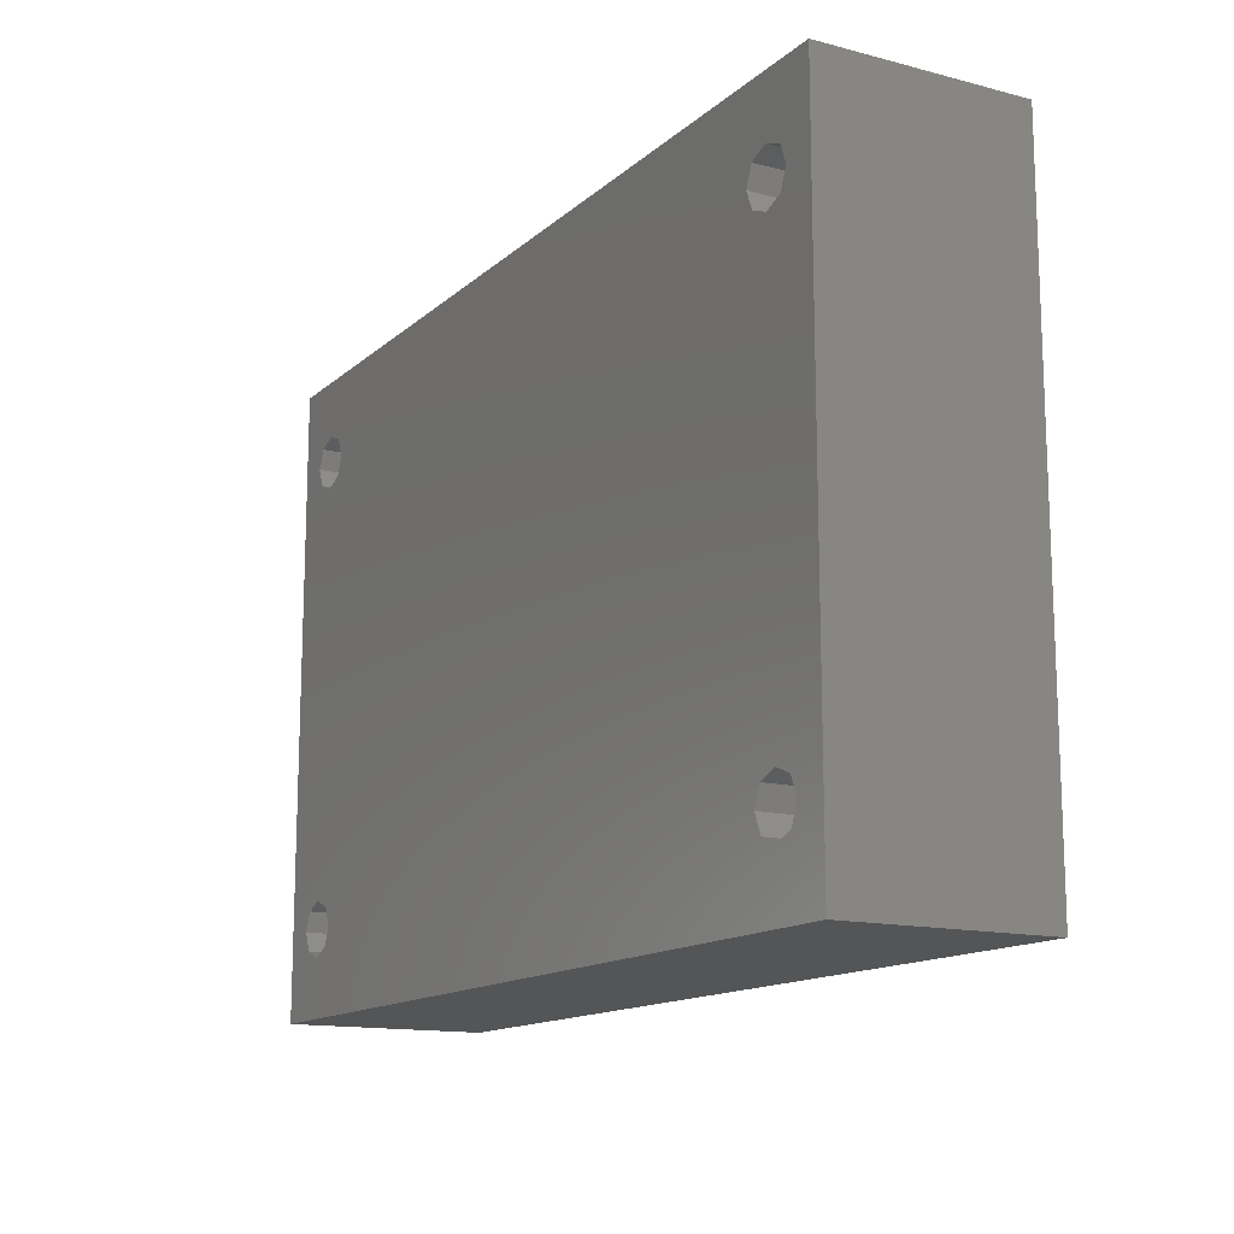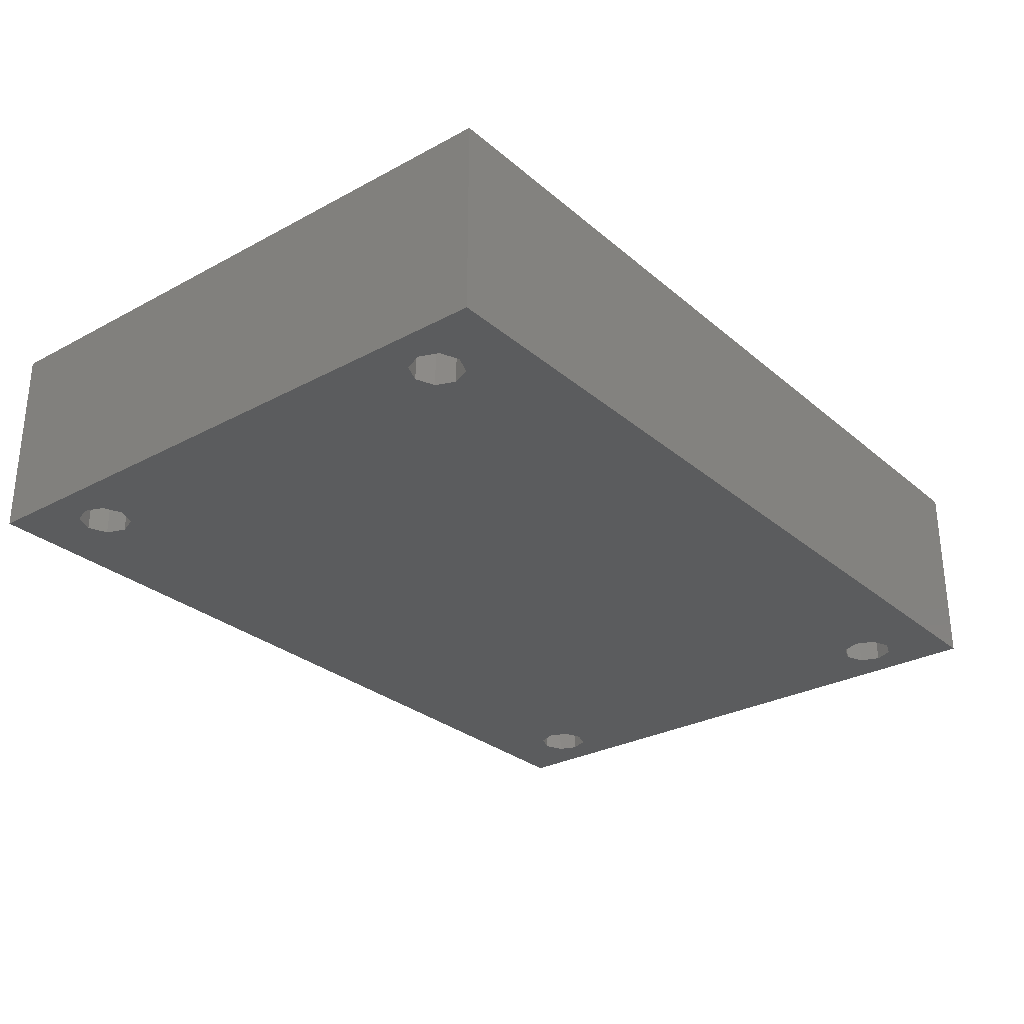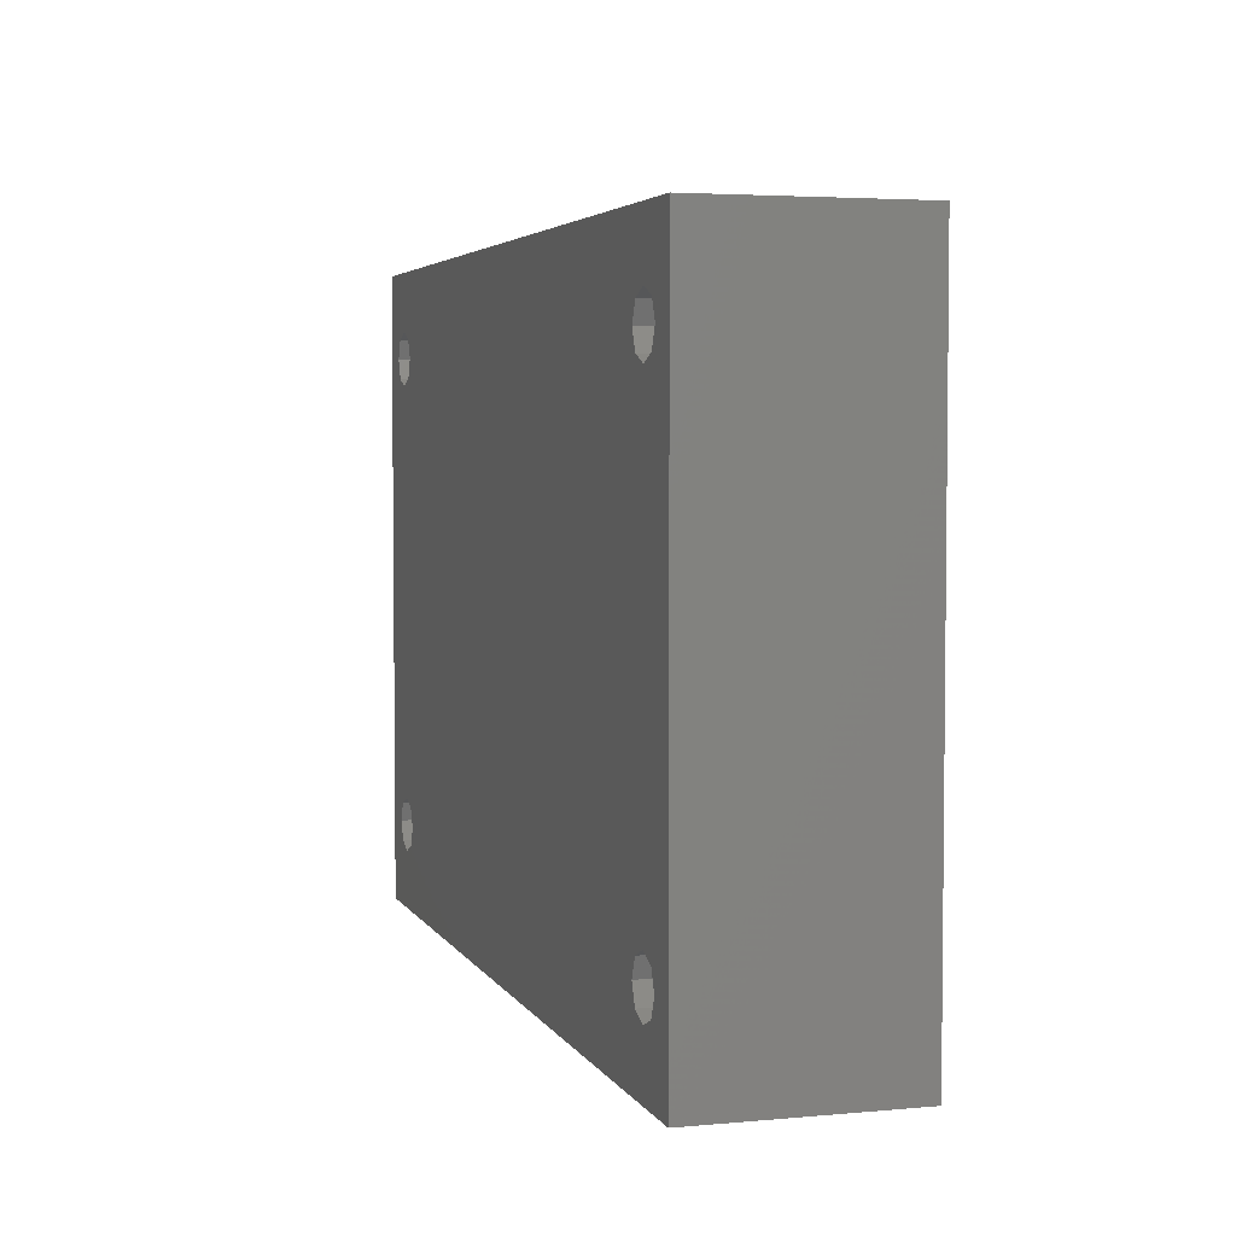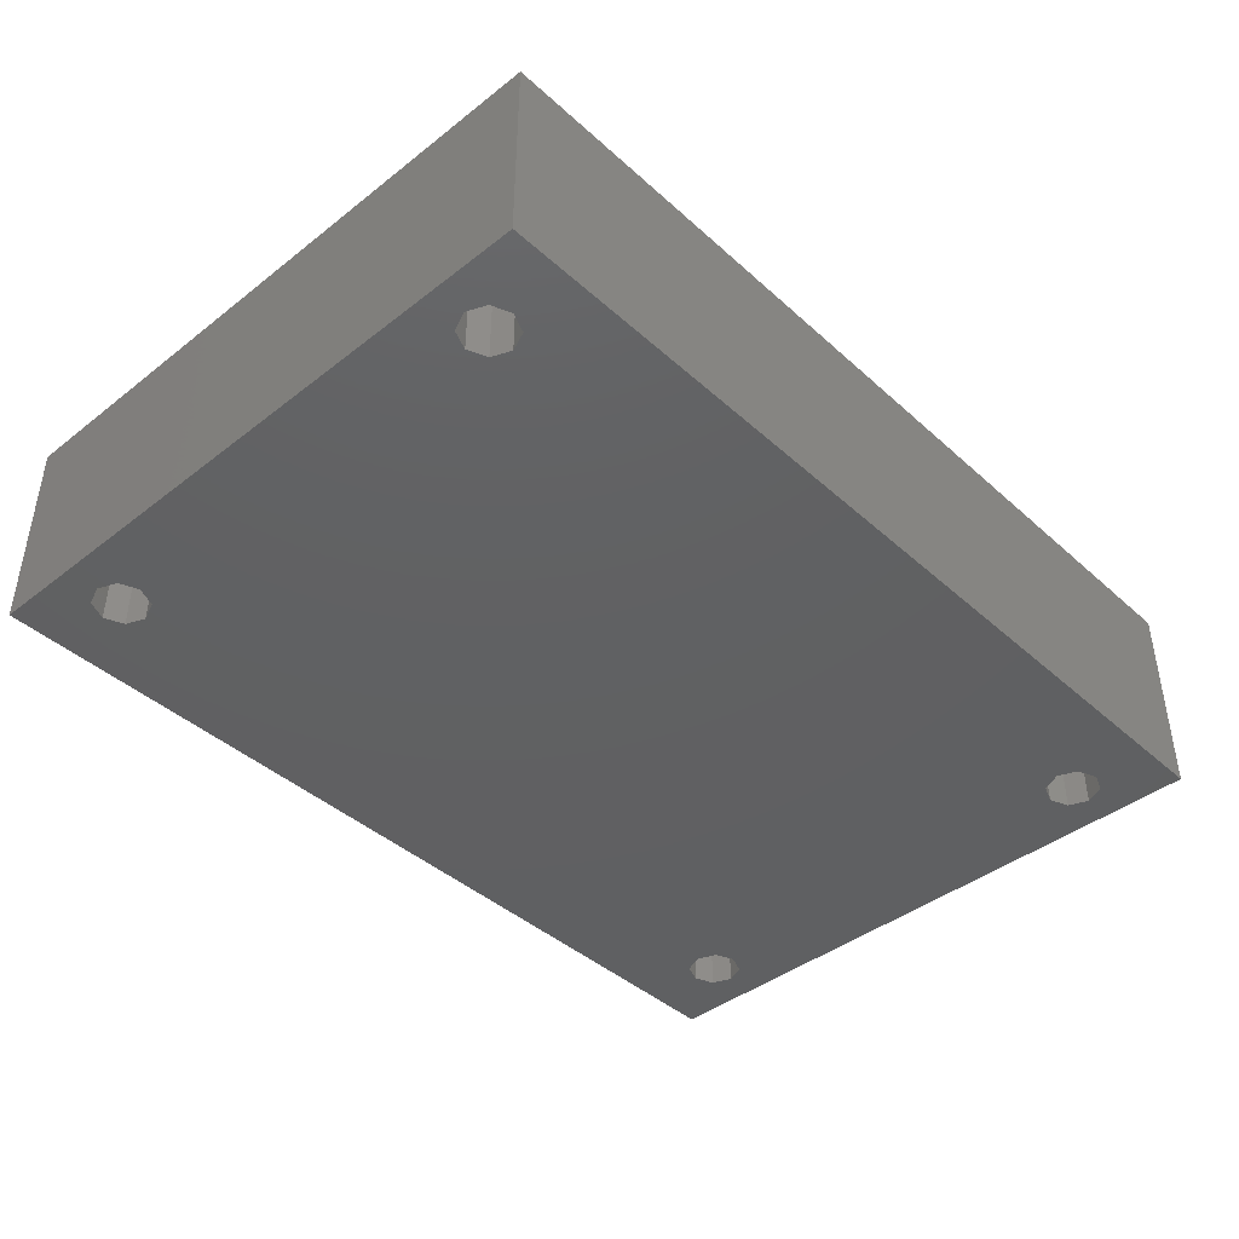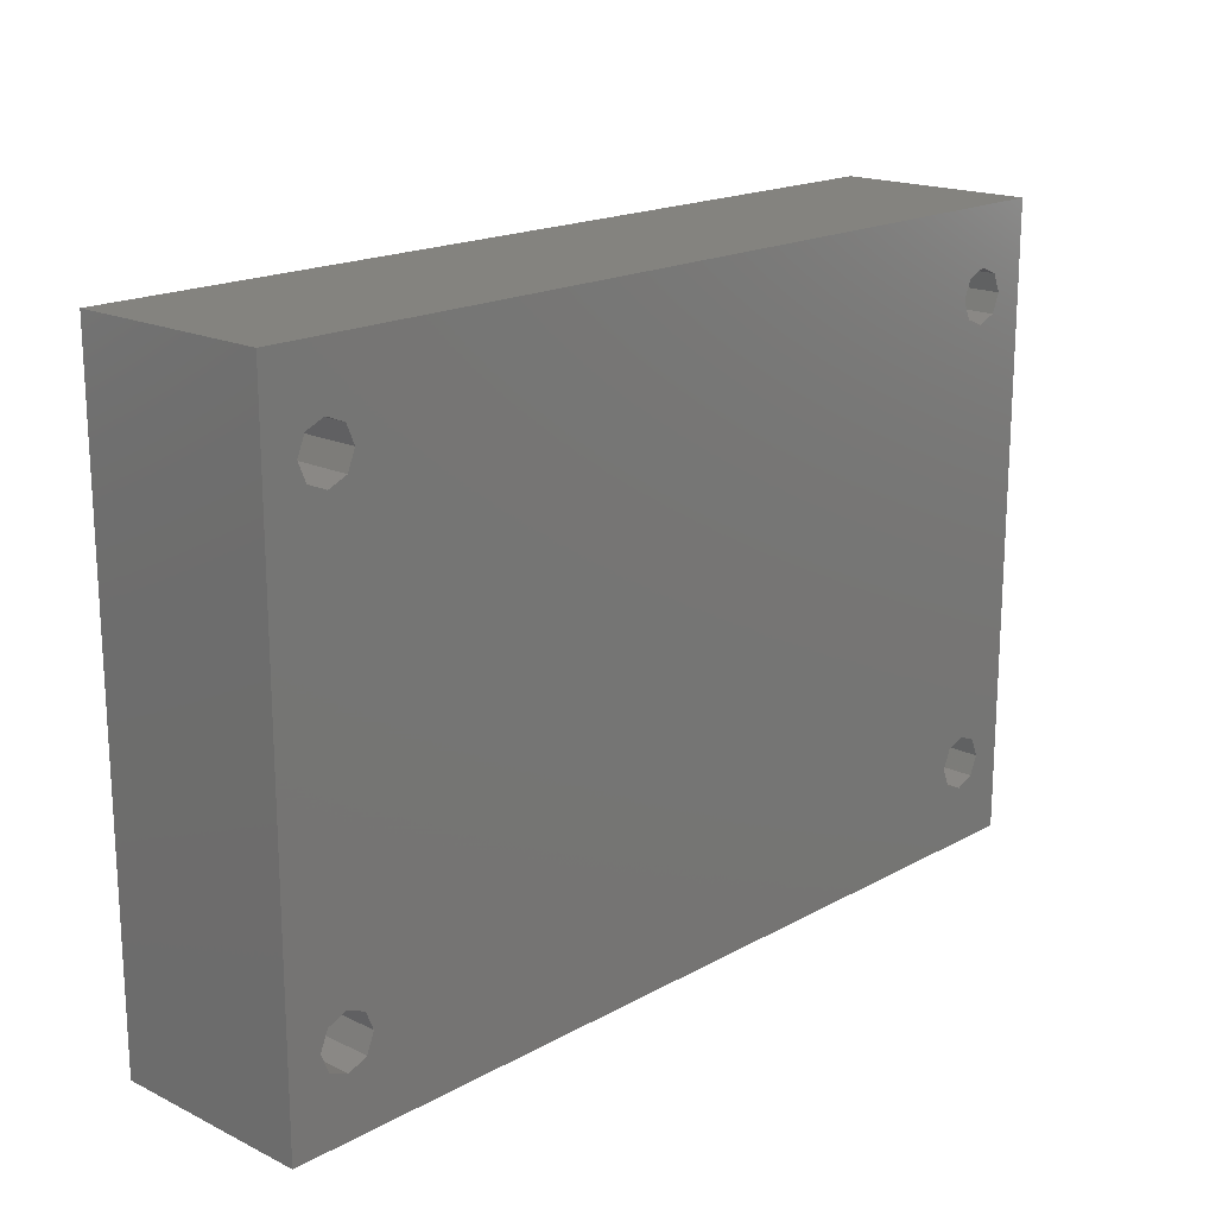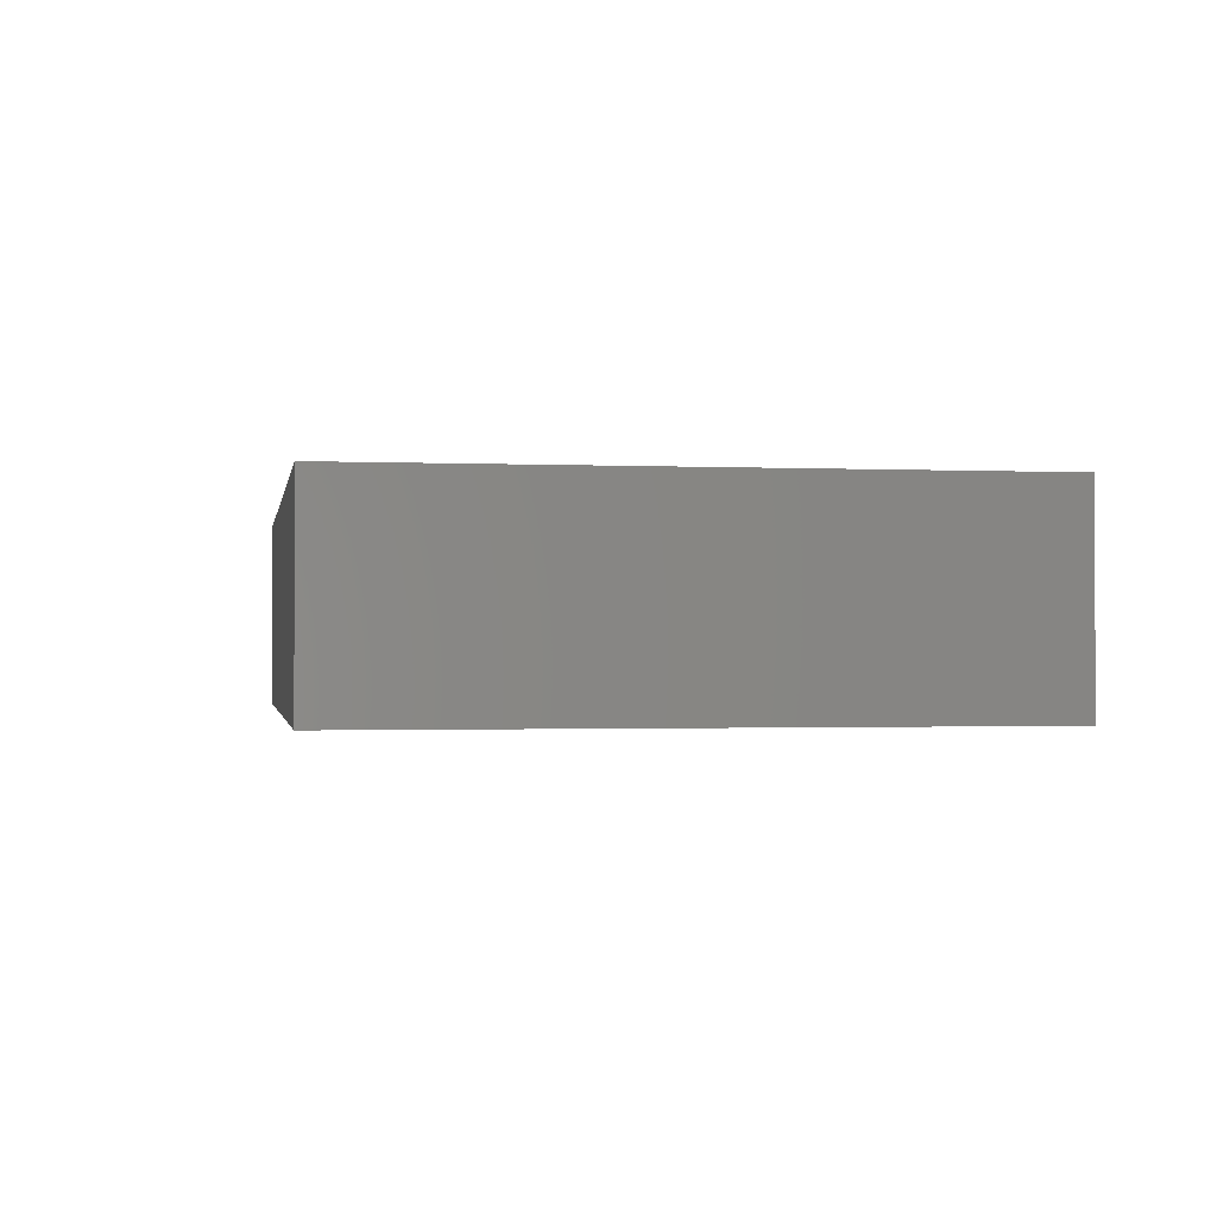
<metadata>
{"format":"stl","ext":"stl","renderer":"f3d","projection":"perspective","resolution":1024,"background":"white","views":[{"elev":-14.0,"azim":-119.6,"up":"+Y"},{"elev":-28.9,"azim":-51.2,"up":"+Z"},{"elev":4.0,"azim":73.3,"up":"+Y"},{"elev":-42.0,"azim":-47.0,"up":"+Z"},{"elev":18.0,"azim":133.2,"up":"+Y"},{"elev":-1.1,"azim":-99.6,"up":"+Z"}]}
</metadata>
<code>
# stl→obj: 72 verts, 156 faces
v -28 -19.4 -6.2
v -28 19.4 6.2
v -28 19.4 -6.2
v -28 -19.4 6.2
v -23.23 -13.03 6.2
v 23.23 -13.03 6.2
v -23.23 13.03 6.2
v -22.75 -14.2 6.2
v -24.4 12.55 6.2
v -24.4 -12.55 6.2
v -25.57 13.03 6.2
v -25.57 -13.03 6.2
v -26.05 14.2 6.2
v -26.05 -14.2 6.2
v 25.57 13.03 6.2
v 26.05 -14.2 6.2
v 26.05 14.2 6.2
v 25.57 -13.03 6.2
v 24.4 12.55 6.2
v 24.4 -12.55 6.2
v 23.23 13.03 6.2
v -22.75 14.2 6.2
v 22.75 14.2 6.2
v 28 19.4 6.2
v 28 -19.4 6.2
v 25.57 15.37 6.2
v 24.4 15.85 6.2
v 23.23 15.37 6.2
v -23.23 15.37 6.2
v -25.57 15.37 6.2
v -24.4 15.85 6.2
v 25.57 -15.37 6.2
v 24.4 -15.85 6.2
v 23.23 -15.37 6.2
v 22.75 -14.2 6.2
v -23.23 -15.37 6.2
v -24.4 -15.85 6.2
v -25.57 -15.37 6.2
v 28 19.4 -6.2
v 28 -19.4 -6.2
v -23.23 13.03 -6.2
v 23.23 13.03 -6.2
v -23.23 -13.03 -6.2
v -22.75 14.2 -6.2
v -24.4 -12.55 -6.2
v -24.4 12.55 -6.2
v -25.57 -13.03 -6.2
v -25.57 13.03 -6.2
v -26.05 -14.2 -6.2
v -26.05 14.2 -6.2
v 25.57 -13.03 -6.2
v 26.05 14.2 -6.2
v 26.05 -14.2 -6.2
v 25.57 13.03 -6.2
v 24.4 -12.55 -6.2
v 24.4 12.55 -6.2
v 23.23 -13.03 -6.2
v -22.75 -14.2 -6.2
v 22.75 -14.2 -6.2
v 25.57 -15.37 -6.2
v 24.4 -15.85 -6.2
v 23.23 -15.37 -6.2
v -23.23 -15.37 -6.2
v -25.57 -15.37 -6.2
v -24.4 -15.85 -6.2
v 25.57 15.37 -6.2
v 24.4 15.85 -6.2
v 23.23 15.37 -6.2
v 22.75 14.2 -6.2
v -23.23 15.37 -6.2
v -24.4 15.85 -6.2
v -25.57 15.37 -6.2
f 1 2 3
f 2 1 4
f 5 6 7
f 6 5 8
f 9 5 7
f 9 10 5
f 11 10 9
f 11 12 10
f 13 12 11
f 12 13 14
f 15 16 17
f 15 18 16
f 19 18 15
f 19 20 18
f 21 20 19
f 21 6 20
f 22 21 23
f 7 21 22
f 24 17 25
f 24 26 17
f 24 27 26
f 24 28 27
f 21 7 6
f 28 22 23
f 29 28 24
f 28 29 22
f 2 29 24
f 13 2 14
f 30 2 13
f 31 2 30
f 29 2 31
f 16 25 17
f 32 25 16
f 33 25 32
f 34 25 33
f 6 8 35
f 35 8 34
f 36 34 8
f 34 36 25
f 4 36 37
f 36 4 25
f 38 4 37
f 14 4 38
f 4 14 2
f 25 39 24
f 39 25 40
f 39 2 24
f 2 39 3
f 41 42 43
f 42 41 44
f 45 41 43
f 45 46 41
f 47 46 45
f 47 48 46
f 49 48 47
f 48 49 50
f 51 52 53
f 51 54 52
f 55 54 51
f 55 56 54
f 57 56 55
f 57 42 56
f 58 57 59
f 43 57 58
f 40 53 39
f 40 60 53
f 40 61 60
f 40 62 61
f 57 43 42
f 62 58 59
f 63 62 40
f 62 63 58
f 1 63 40
f 49 1 50
f 64 1 49
f 65 1 64
f 63 1 65
f 52 39 53
f 66 39 52
f 67 39 66
f 68 39 67
f 42 44 69
f 69 44 68
f 70 68 44
f 68 70 39
f 3 70 71
f 70 3 39
f 72 3 71
f 50 3 72
f 3 50 1
f 1 25 4
f 25 1 40
f 44 29 70
f 29 44 22
f 13 72 30
f 72 13 50
f 72 31 30
f 31 72 71
f 71 29 31
f 29 71 70
f 41 9 7
f 9 41 46
f 11 50 13
f 50 11 48
f 41 22 44
f 22 41 7
f 46 11 9
f 11 46 48
f 52 26 66
f 26 52 17
f 23 68 28
f 68 23 69
f 68 27 28
f 27 68 67
f 67 26 27
f 26 67 66
f 54 19 15
f 19 54 56
f 21 69 23
f 69 21 42
f 54 17 52
f 17 54 15
f 56 21 19
f 21 56 42
f 58 5 43
f 5 58 8
f 14 47 12
f 47 14 49
f 45 5 10
f 5 45 43
f 47 10 12
f 10 47 45
f 63 8 58
f 8 63 36
f 38 49 14
f 49 38 64
f 63 37 36
f 37 63 65
f 65 38 37
f 38 65 64
f 53 18 51
f 18 53 16
f 35 57 6
f 57 35 59
f 55 18 20
f 18 55 51
f 57 20 6
f 20 57 55
f 60 16 53
f 16 60 32
f 61 34 33
f 34 61 62
f 34 59 35
f 59 34 62
f 60 33 32
f 33 60 61

</code>
